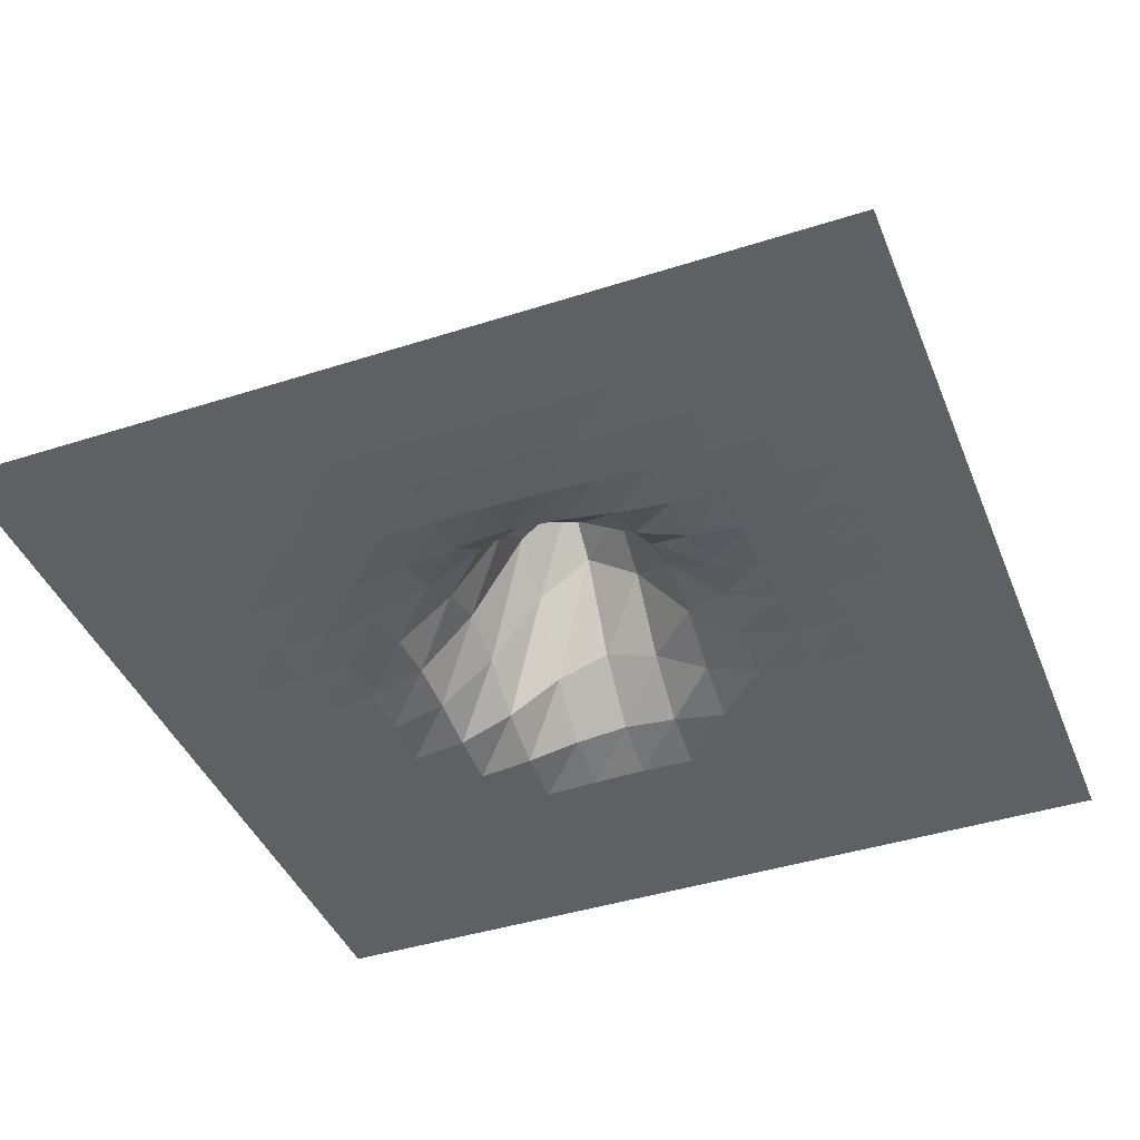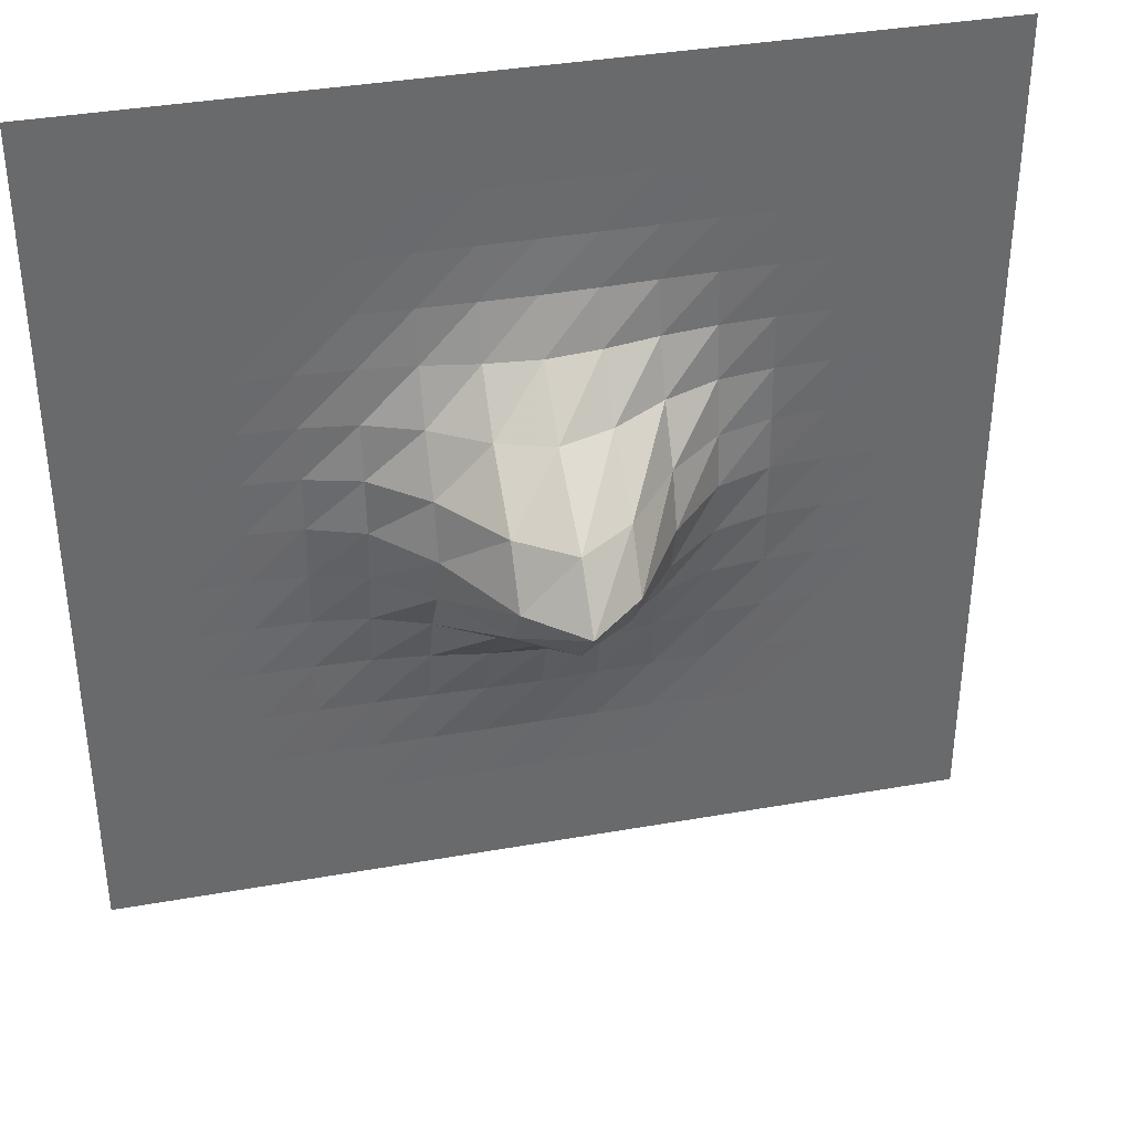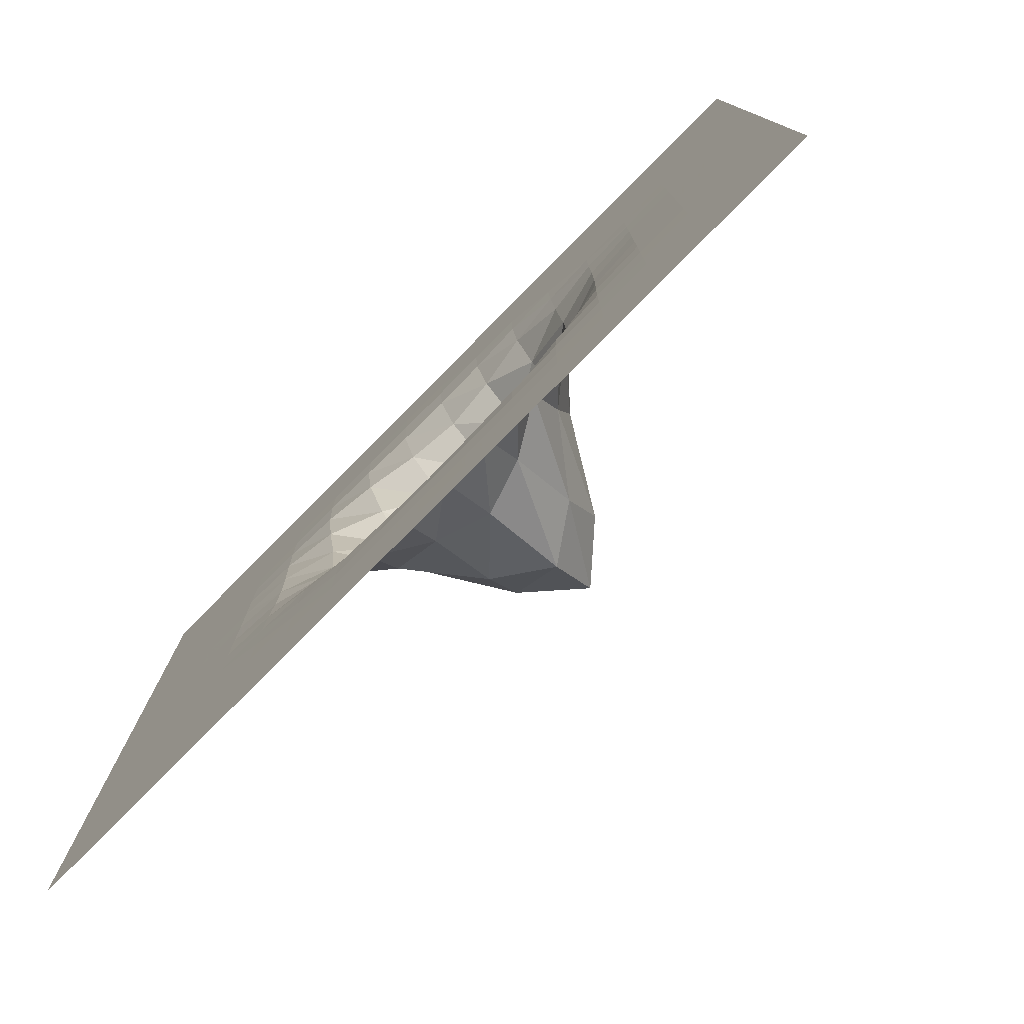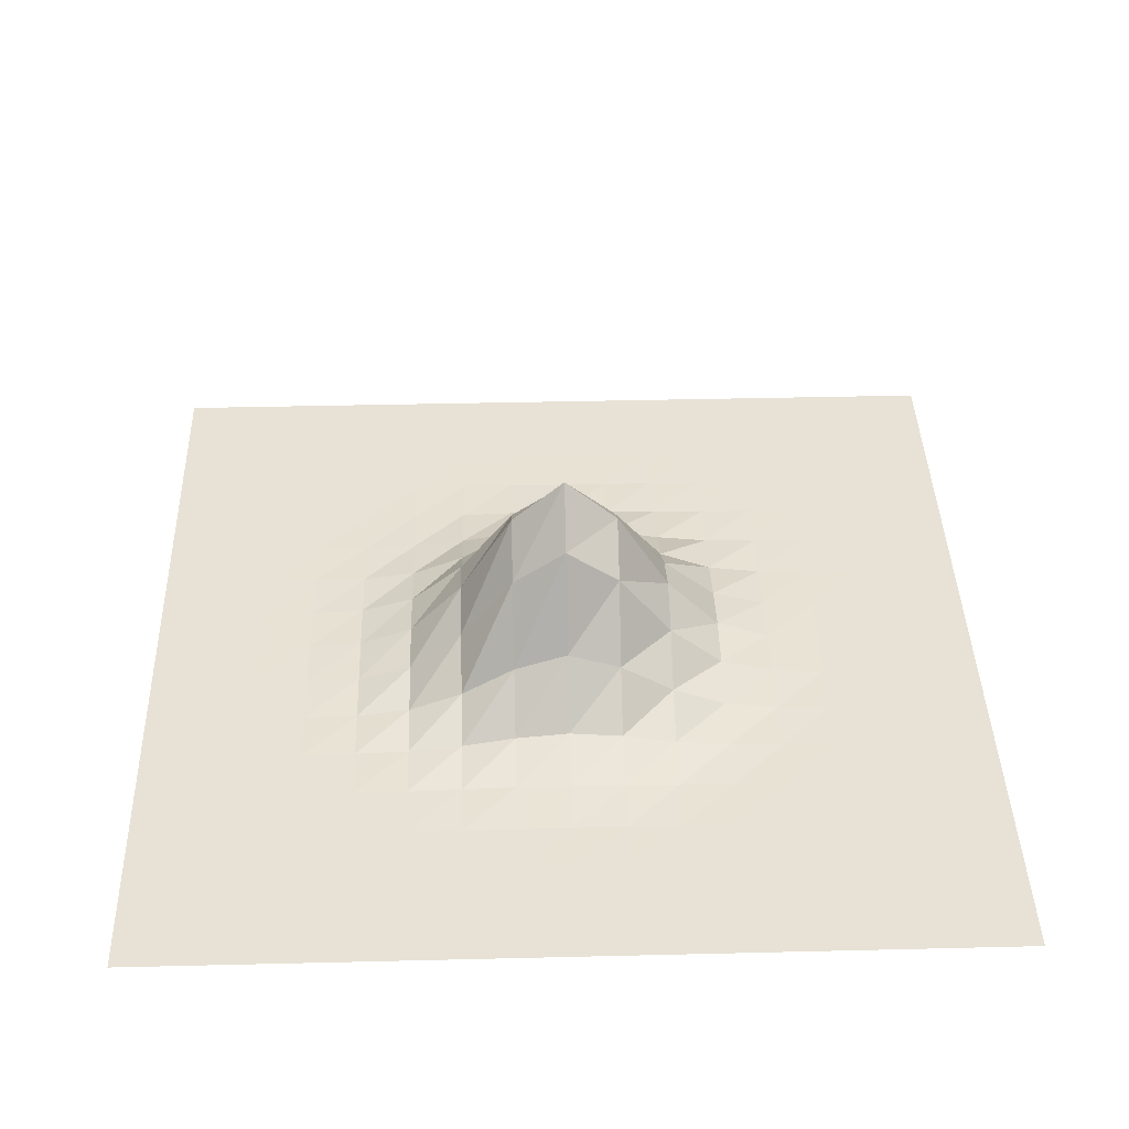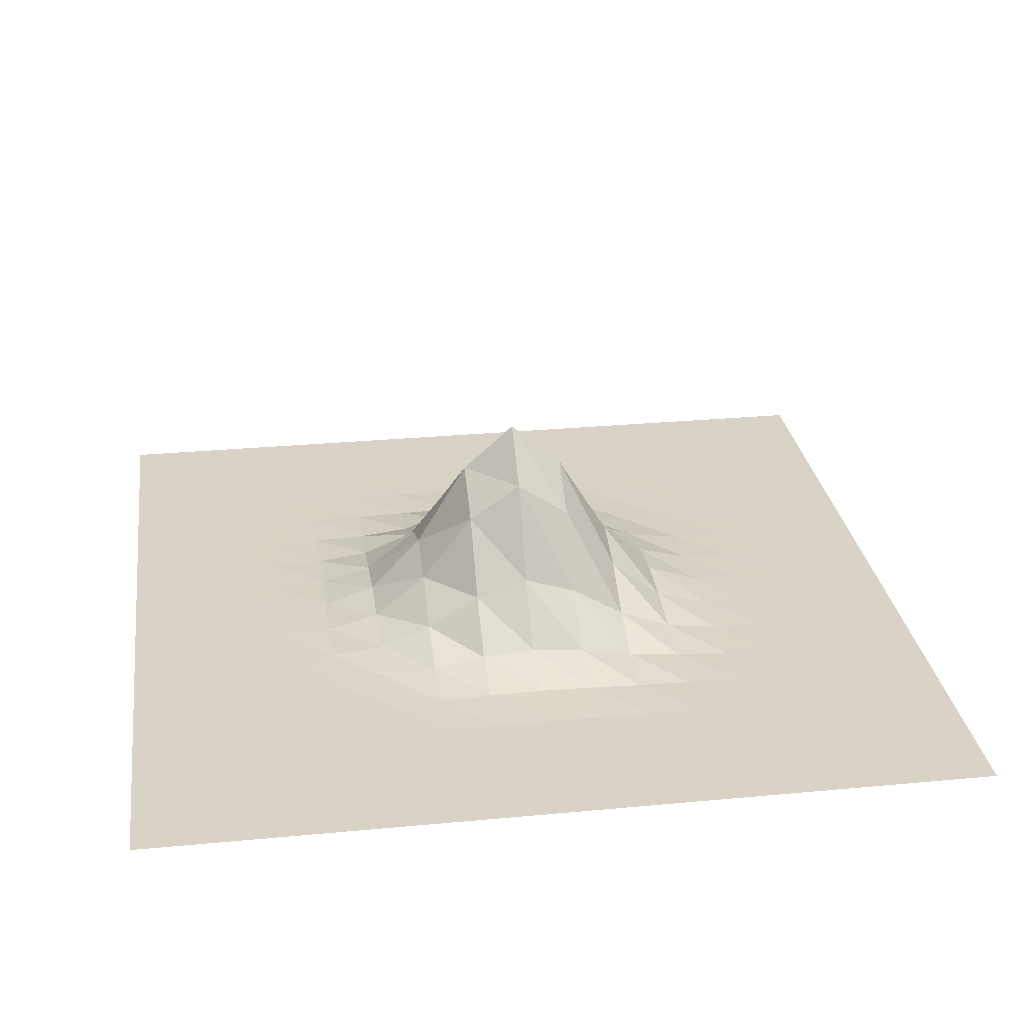
<metadata>
{"format":"obj","ext":"obj","renderer":"f3d","projection":"perspective","resolution":1024,"background":"white","views":[{"elev":-42.1,"azim":-68.9,"up":"+Y"},{"elev":37.5,"azim":167.2,"up":"+Z"},{"elev":-78.6,"azim":45.2,"up":"+Z"},{"elev":40.2,"azim":178.3,"up":"+Y"},{"elev":27.8,"azim":-98.2,"up":"+Y"}]}
</metadata>
<code>
v 2 0 2
v -2 0 2
v 2 0 -2
v -2 0 -2
v 0 0 2
v 0 0 -2
v 2 0 0
v -2 0 0
v 0 1 0
v -1 0 2
v -1 0 -2
v 2 0 -1
v -2 0 1
v 1 0 2
v 1 0 -2
v 2 0 1
v -2 0 -1
v 0 0.01832 -1
v 0 0.01832 1
v -1 0.01832 0
v 1 0.01832 0
v 1 0.000335 -1
v -1 0.000335 -1
v -1 0.000335 1
v 1 0.000335 1
v -1.5 0 2
v -1.5 0 -2
v 2 0 -1.5
v -2 0 1.5
v 1.5 0 2
v 1.5 0 -2
v 2 0 1.5
v -2 0 -1.5
v 0 0.000123 -1.5
v 0 0.000123 1.5
v -1.5 0.000123 0
v 0.5 0.3679 0
v -0.5 0 2
v -0.5 0 -2
v 2 0 -0.5
v -2 0 0.5
v 0.5 0 2
v 0.5 0 -2
v 2 0 0.5
v -2 0 -0.5
v 0 0.3679 -0.5
v 0 0.3679 0.5
v -0.5 0.3679 0
v 1.5 0.000123 0
v 1 2e-06 -1.5
v 1 0.006738 -0.5
v 0.5 0.006738 -1
v 1.5 2e-06 -1
v -1 2e-06 -1.5
v -1 0.006738 -0.5
v -1.5 2e-06 -1
v -0.5 0.006738 -1
v -1 0.006738 0.5
v -1 2e-06 1.5
v -1.5 2e-06 1
v -0.5 0.006738 1
v 1 0.006738 0.5
v 1 2e-06 1.5
v 0.5 0.006738 1
v 1.5 2e-06 1
v 1.5 0 -1.5
v -0.5 4.5e-05 -1.5
v -0.5 0.1353 0.5
v 1.5 4.5e-05 0.5
v 0.5 4.5e-05 -1.5
v 0.5 0.1353 -0.5
v 1.5 4.5e-05 -0.5
v -1.5 0 -1.5
v -1.5 4.5e-05 -0.5
v -0.5 0.1353 -0.5
v -1.5 4.5e-05 0.5
v -1.5 0 1.5
v -0.5 4.5e-05 1.5
v 0.5 0.1353 0.5
v 0.5 4.5e-05 1.5
v 1.5 0 1.5
v -1.75 0 2
v -1.75 0 -2
v 2 0 -1.75
v -2 0 1.75
v 1.75 0 2
v 1.75 0 -2
v 2 0 1.75
v -2 0 -1.75
v 0 5e-06 -1.75
v 0 5e-06 1.75
v -1.75 5e-06 0
v 0.25 0.7788 0
v -0.25 0 2
v -0.25 0 -2
v 2 0 -0.25
v -2 0 0.25
v 0.25 0 2
v 0.25 0 -2
v 2 0 0.25
v -2 0 -0.25
v 0 0.7788 -0.25
v 0 0.7788 0.25
v -0.25 0.7788 0
v 1.75 5e-06 0
v 1 0 -1.75
v 1 0.01426 -0.25
v 0.25 0.01426 -1
v 1.25 3.5e-05 -1
v -1 0 -1.75
v -1 0.01426 -0.25
v -1.75 0 -1
v -0.75 0.00193 -1
v -1 0.01426 0.25
v -1 0 1.75
v -1.75 0 1
v -0.75 0.00193 1
v 1 0.01426 0.25
v 1 0 1.75
v 0.25 0.01426 1
v 1.25 3.5e-05 1
v -1.25 0 2
v -1.25 0 -2
v 2 0 -1.25
v -2 0 1.25
v 1.25 0 2
v 1.25 0 -2
v 2 0 1.25
v -2 0 -1.25
v 0 0.00193 -1.25
v 0 0.00193 1.25
v -1.25 0.00193 0
v 0.75 0.1054 0
v -0.75 0 2
v -0.75 0 -2
v 2 0 -0.75
v -2 0 0.75
v 0.75 0 2
v 0.75 0 -2
v 2 0 0.75
v -2 0 -0.75
v 0 0.1054 -0.75
v 0 0.1054 0.75
v -0.75 0.1054 0
v 1.25 0.00193 0
v 1 3.5e-05 -1.25
v 1 0.00193 -0.75
v 0.75 0.00193 -1
v 1.75 0 -1
v -1 3.5e-05 -1.25
v -1 0.00193 -0.75
v -1.25 3.5e-05 -1
v -0.25 0.01426 -1
v -1 0.00193 0.75
v -1 3.5e-05 1.25
v -1.25 3.5e-05 1
v -0.25 0.01426 1
v 1 0.00193 0.75
v 1 3.5e-05 1.25
v 0.75 0.00193 1
v 1.75 0 1
v 1.5 0 -1.75
v 1.5 0 -1.25
v 1.25 0 -1.5
v 1.75 0 -1.5
v -0.5 2e-06 -1.75
v -0.5 0.00071 -1.25
v -0.75 1.3e-05 -1.5
v -0.25 9.6e-05 -1.5
v -0.5 0.2865 0.25
v -0.5 0.03877 0.75
v -0.75 0.03877 0.5
v -0.25 0.2865 0.5
v 1.5 9.6e-05 0.25
v 1.5 1.3e-05 0.75
v 1.25 0.00071 0.5
v 1.75 2e-06 0.5
v 0.5 2e-06 -1.75
v 0.5 0.00071 -1.25
v 0.25 9.6e-05 -1.5
v 0.75 1.3e-05 -1.5
v 0.5 0.03877 -0.75
v 0.5 0.2865 -0.25
v 0.25 0.2865 -0.5
v 0.75 0.03877 -0.5
v 1.5 1.3e-05 -0.75
v 1.5 9.6e-05 -0.25
v 1.25 0.00071 -0.5
v 1.75 2e-06 -0.5
v -1.5 0 -1.75
v -1.5 0 -1.25
v -1.75 0 -1.5
v -1.25 0 -1.5
v -1.5 1.3e-05 -0.75
v -1.5 9.6e-05 -0.25
v -1.75 2e-06 -0.5
v -1.25 0.00071 -0.5
v -0.5 0.03877 -0.75
v -0.5 0.2865 -0.25
v -0.75 0.03877 -0.5
v -0.25 0.2865 -0.5
v -1.5 9.6e-05 0.25
v -1.5 1.3e-05 0.75
v -1.75 2e-06 0.5
v -1.25 0.00071 0.5
v -1.5 0 1.25
v -1.5 0 1.75
v -1.75 0 1.5
v -1.25 0 1.5
v -0.5 0.00071 1.25
v -0.5 2e-06 1.75
v -0.75 1.3e-05 1.5
v -0.25 9.6e-05 1.5
v 0.5 0.2865 0.25
v 0.5 0.03877 0.75
v 0.25 0.2865 0.5
v 0.75 0.03877 0.5
v 0.5 0.00071 1.25
v 0.5 2e-06 1.75
v 0.25 9.6e-05 1.5
v 0.75 1.3e-05 1.5
v 1.5 0 1.25
v 1.5 0 1.75
v 1.25 0 1.5
v 1.75 0 1.5
v 1.75 0 -1.75
v -0.25 4e-06 -1.75
v -0.25 0.6065 0.25
v 1.75 4e-06 0.25
v 0.75 1e-06 -1.75
v 0.75 0.01111 -0.75
v 1.75 1e-06 -0.75
v -1.25 0 -1.75
v -1.25 0.000203 -0.75
v -0.25 0.08209 -0.75
v -1.25 0.001503 0.25
v -1.25 4e-06 1.25
v -0.25 0.001503 1.25
v 0.75 0.08209 0.25
v 0.75 0.000203 1.25
v 1.75 0 1.25
v 1.25 0 -1.75
v 1.25 4e-06 -1.25
v 1.75 0 -1.25
v -0.75 1e-06 -1.75
v -0.75 0.000203 -1.25
v -0.25 0.001503 -1.25
v -0.75 0.08209 0.25
v -0.75 0.01111 0.75
v -0.25 0.08209 0.75
v 1.25 0.001503 0.25
v 1.25 0.000203 0.75
v 1.75 1e-06 0.75
v 0.25 4e-06 -1.75
v 0.25 0.001503 -1.25
v 0.75 0.000203 -1.25
v 0.25 0.08209 -0.75
v 0.25 0.6065 -0.25
v 0.75 0.08209 -0.25
v 1.25 0.000203 -0.75
v 1.25 0.001503 -0.25
v 1.75 4e-06 -0.25
v -1.75 0 -1.75
v -1.75 0 -1.25
v -1.25 4e-06 -1.25
v -1.75 1e-06 -0.75
v -1.75 4e-06 -0.25
v -1.25 0.001503 -0.25
v -0.75 0.01111 -0.75
v -0.75 0.08209 -0.25
v -0.25 0.6065 -0.25
v -1.75 4e-06 0.25
v -1.75 1e-06 0.75
v -1.25 0.000203 0.75
v -1.75 0 1.25
v -1.75 0 1.75
v -1.25 0 1.75
v -0.75 0.000203 1.25
v -0.75 1e-06 1.75
v -0.25 4e-06 1.75
v 0.25 0.6065 0.25
v 0.25 0.08209 0.75
v 0.75 0.01111 0.75
v 0.25 0.001503 1.25
v 0.25 4e-06 1.75
v 0.75 1e-06 1.75
v 1.25 4e-06 1.25
v 1.25 0 1.75
v 1.75 0 1.75
f 226 84 3
f 227 90 6
f 228 103 9
f 229 100 7
f 230 106 15
f 231 147 22
f 232 136 12
f 233 110 11
f 234 151 23
f 235 142 18
f 236 114 20
f 237 155 24
f 238 131 19
f 239 118 21
f 240 159 25
f 241 128 16
f 242 162 31
f 243 163 66
f 244 124 28
f 245 166 39
f 246 167 67
f 247 130 34
f 248 170 48
f 249 171 68
f 250 143 47
f 251 174 49
f 252 175 69
f 253 140 44
f 254 178 43
f 255 179 70
f 256 146 50
f 257 182 52
f 258 183 71
f 259 107 51
f 260 186 53
f 261 187 72
f 262 96 40
f 263 190 27
f 264 191 73
f 265 150 54
f 266 194 56
f 267 195 74
f 268 111 55
f 269 198 57
f 270 199 75
f 271 102 46
f 272 202 36
f 273 203 76
f 274 154 58
f 275 206 60
f 276 207 77
f 277 115 59
f 278 210 61
f 279 211 78
f 280 91 35
f 281 214 37
f 282 215 79
f 283 158 62
f 284 218 64
f 285 219 80
f 286 119 63
f 287 222 65
f 288 223 81
f 289 88 32
f 162 226 87
f 66 165 226
f 165 28 84
f 166 227 95
f 67 169 227
f 169 34 90
f 170 228 104
f 68 173 228
f 173 47 103
f 174 229 105
f 69 177 229
f 177 44 100
f 178 230 139
f 70 181 230
f 181 50 106
f 182 231 148
f 71 185 231
f 185 51 147
f 186 232 149
f 72 189 232
f 189 40 136
f 190 233 123
f 73 193 233
f 193 54 110
f 194 234 152
f 74 197 234
f 197 55 151
f 198 235 153
f 75 201 235
f 201 46 142
f 202 236 132
f 76 205 236
f 205 58 114
f 206 237 156
f 77 209 237
f 209 59 155
f 210 238 157
f 78 213 238
f 213 35 131
f 214 239 133
f 79 217 239
f 217 62 118
f 218 240 160
f 80 221 240
f 221 63 159
f 222 241 161
f 81 225 241
f 225 32 128
f 106 242 127
f 50 164 242
f 164 66 162
f 146 243 164
f 22 109 243
f 109 53 163
f 163 244 165
f 53 149 244
f 149 12 124
f 110 245 135
f 54 168 245
f 168 67 166
f 150 246 168
f 23 113 246
f 113 57 167
f 167 247 169
f 57 153 247
f 153 18 130
f 114 248 144
f 58 172 248
f 172 68 170
f 154 249 172
f 24 117 249
f 117 61 171
f 171 250 173
f 61 157 250
f 157 19 143
f 118 251 145
f 62 176 251
f 176 69 174
f 158 252 176
f 25 121 252
f 121 65 175
f 175 253 177
f 65 161 253
f 161 16 140
f 90 254 99
f 34 180 254
f 180 70 178
f 130 255 180
f 18 108 255
f 108 52 179
f 179 256 181
f 52 148 256
f 148 22 146
f 142 257 108
f 46 184 257
f 184 71 182
f 102 258 184
f 9 93 258
f 93 37 183
f 183 259 185
f 37 133 259
f 133 21 107
f 147 260 109
f 51 188 260
f 188 72 186
f 107 261 188
f 21 145 261
f 145 49 187
f 187 262 189
f 49 105 262
f 105 7 96
f 89 263 83
f 33 192 263
f 192 73 190
f 129 264 192
f 17 112 264
f 112 56 191
f 191 265 193
f 56 152 265
f 152 23 150
f 141 266 112
f 45 196 266
f 196 74 194
f 101 267 196
f 8 92 267
f 92 36 195
f 195 268 197
f 36 132 268
f 132 20 111
f 151 269 113
f 55 200 269
f 200 75 198
f 111 270 200
f 20 144 270
f 144 48 199
f 199 271 201
f 48 104 271
f 104 9 102
f 97 272 92
f 41 204 272
f 204 76 202
f 137 273 204
f 13 116 273
f 116 60 203
f 203 274 205
f 60 156 274
f 156 24 154
f 125 275 116
f 29 208 275
f 208 77 206
f 85 276 208
f 2 82 276
f 82 26 207
f 207 277 209
f 26 122 277
f 122 10 115
f 155 278 117
f 59 212 278
f 212 78 210
f 115 279 212
f 10 134 279
f 134 38 211
f 211 280 213
f 38 94 280
f 94 5 91
f 103 281 93
f 47 216 281
f 216 79 214
f 143 282 216
f 19 120 282
f 120 64 215
f 215 283 217
f 64 160 283
f 160 25 158
f 131 284 120
f 35 220 284
f 220 80 218
f 91 285 220
f 5 98 285
f 98 42 219
f 219 286 221
f 42 138 286
f 138 14 119
f 159 287 121
f 63 224 287
f 224 81 222
f 119 288 224
f 14 126 288
f 126 30 223
f 223 289 225
f 30 86 289
f 86 1 88
f 87 226 3
f 95 227 6
f 104 228 9
f 105 229 7
f 139 230 15
f 148 231 22
f 149 232 12
f 123 233 11
f 152 234 23
f 153 235 18
f 132 236 20
f 156 237 24
f 157 238 19
f 133 239 21
f 160 240 25
f 161 241 16
f 127 242 31
f 164 243 66
f 165 244 28
f 135 245 39
f 168 246 67
f 169 247 34
f 144 248 48
f 172 249 68
f 173 250 47
f 145 251 49
f 176 252 69
f 177 253 44
f 99 254 43
f 180 255 70
f 181 256 50
f 108 257 52
f 184 258 71
f 185 259 51
f 109 260 53
f 188 261 72
f 189 262 40
f 83 263 27
f 192 264 73
f 193 265 54
f 112 266 56
f 196 267 74
f 197 268 55
f 113 269 57
f 200 270 75
f 201 271 46
f 92 272 36
f 204 273 76
f 205 274 58
f 116 275 60
f 208 276 77
f 209 277 59
f 117 278 61
f 212 279 78
f 213 280 35
f 93 281 37
f 216 282 79
f 217 283 62
f 120 284 64
f 220 285 80
f 221 286 63
f 121 287 65
f 224 288 81
f 225 289 32
f 31 162 87
f 162 66 226
f 226 165 84
f 39 166 95
f 166 67 227
f 227 169 90
f 48 170 104
f 170 68 228
f 228 173 103
f 49 174 105
f 174 69 229
f 229 177 100
f 43 178 139
f 178 70 230
f 230 181 106
f 52 182 148
f 182 71 231
f 231 185 147
f 53 186 149
f 186 72 232
f 232 189 136
f 27 190 123
f 190 73 233
f 233 193 110
f 56 194 152
f 194 74 234
f 234 197 151
f 57 198 153
f 198 75 235
f 235 201 142
f 36 202 132
f 202 76 236
f 236 205 114
f 60 206 156
f 206 77 237
f 237 209 155
f 61 210 157
f 210 78 238
f 238 213 131
f 37 214 133
f 214 79 239
f 239 217 118
f 64 218 160
f 218 80 240
f 240 221 159
f 65 222 161
f 222 81 241
f 241 225 128
f 15 106 127
f 106 50 242
f 242 164 162
f 50 146 164
f 146 22 243
f 243 109 163
f 66 163 165
f 163 53 244
f 244 149 124
f 11 110 135
f 110 54 245
f 245 168 166
f 54 150 168
f 150 23 246
f 246 113 167
f 67 167 169
f 167 57 247
f 247 153 130
f 20 114 144
f 114 58 248
f 248 172 170
f 58 154 172
f 154 24 249
f 249 117 171
f 68 171 173
f 171 61 250
f 250 157 143
f 21 118 145
f 118 62 251
f 251 176 174
f 62 158 176
f 158 25 252
f 252 121 175
f 69 175 177
f 175 65 253
f 253 161 140
f 6 90 99
f 90 34 254
f 254 180 178
f 34 130 180
f 130 18 255
f 255 108 179
f 70 179 181
f 179 52 256
f 256 148 146
f 18 142 108
f 142 46 257
f 257 184 182
f 46 102 184
f 102 9 258
f 258 93 183
f 71 183 185
f 183 37 259
f 259 133 107
f 22 147 109
f 147 51 260
f 260 188 186
f 51 107 188
f 107 21 261
f 261 145 187
f 72 187 189
f 187 49 262
f 262 105 96
f 4 89 83
f 89 33 263
f 263 192 190
f 33 129 192
f 129 17 264
f 264 112 191
f 73 191 193
f 191 56 265
f 265 152 150
f 17 141 112
f 141 45 266
f 266 196 194
f 45 101 196
f 101 8 267
f 267 92 195
f 74 195 197
f 195 36 268
f 268 132 111
f 23 151 113
f 151 55 269
f 269 200 198
f 55 111 200
f 111 20 270
f 270 144 199
f 75 199 201
f 199 48 271
f 271 104 102
f 8 97 92
f 97 41 272
f 272 204 202
f 41 137 204
f 137 13 273
f 273 116 203
f 76 203 205
f 203 60 274
f 274 156 154
f 13 125 116
f 125 29 275
f 275 208 206
f 29 85 208
f 85 2 276
f 276 82 207
f 77 207 209
f 207 26 277
f 277 122 115
f 24 155 117
f 155 59 278
f 278 212 210
f 59 115 212
f 115 10 279
f 279 134 211
f 78 211 213
f 211 38 280
f 280 94 91
f 9 103 93
f 103 47 281
f 281 216 214
f 47 143 216
f 143 19 282
f 282 120 215
f 79 215 217
f 215 64 283
f 283 160 158
f 19 131 120
f 131 35 284
f 284 220 218
f 35 91 220
f 91 5 285
f 285 98 219
f 80 219 221
f 219 42 286
f 286 138 119
f 25 159 121
f 159 63 287
f 287 224 222
f 63 119 224
f 119 14 288
f 288 126 223
f 81 223 225
f 223 30 289
f 289 86 88

</code>
